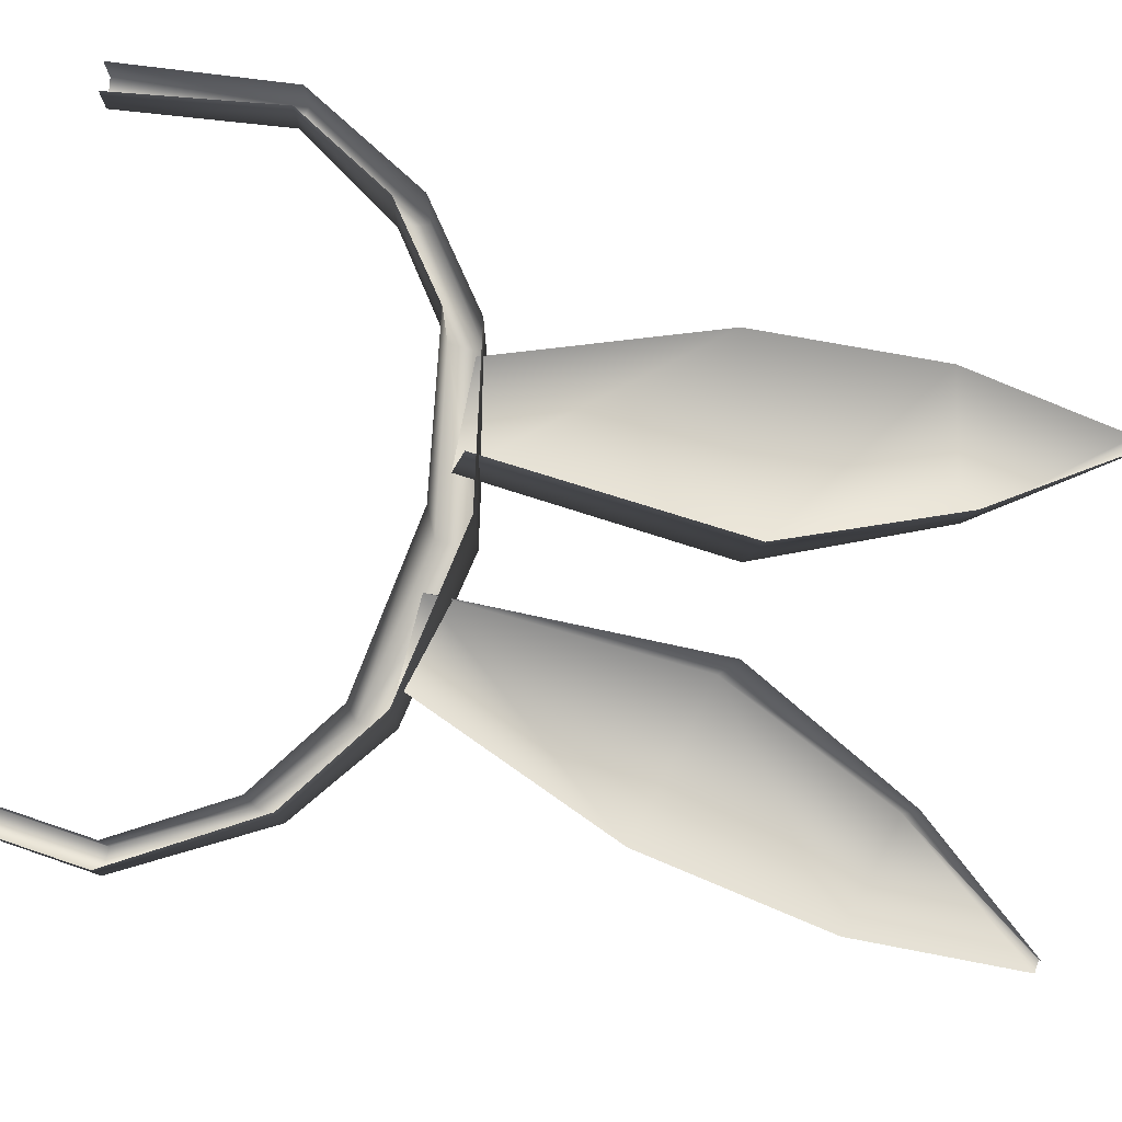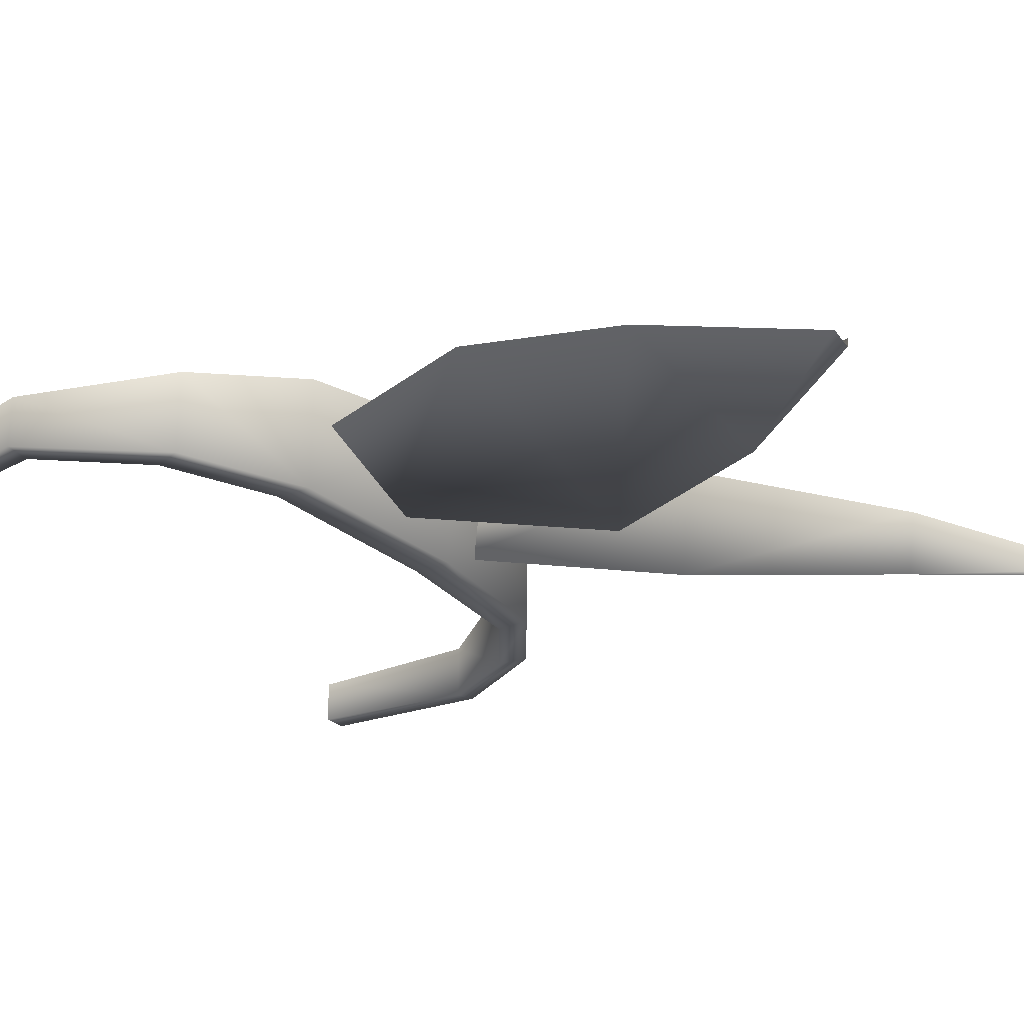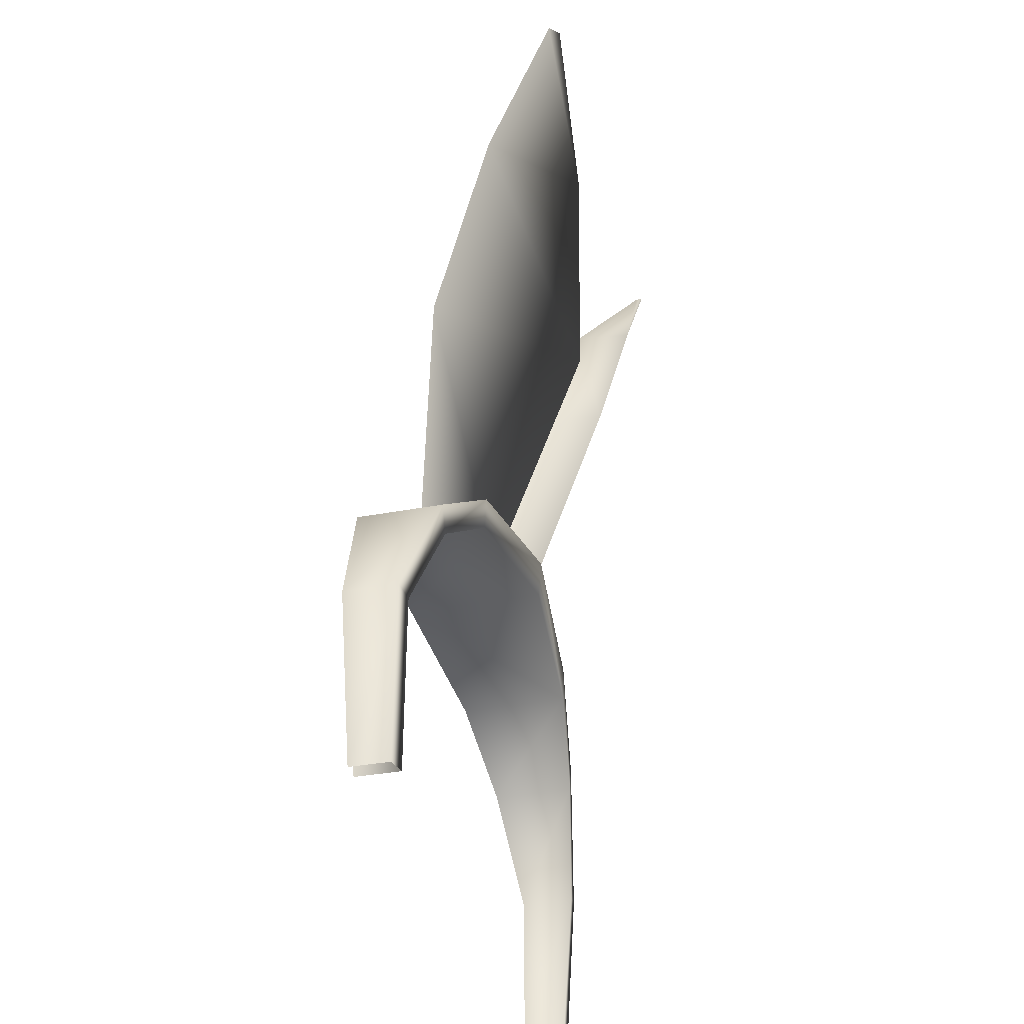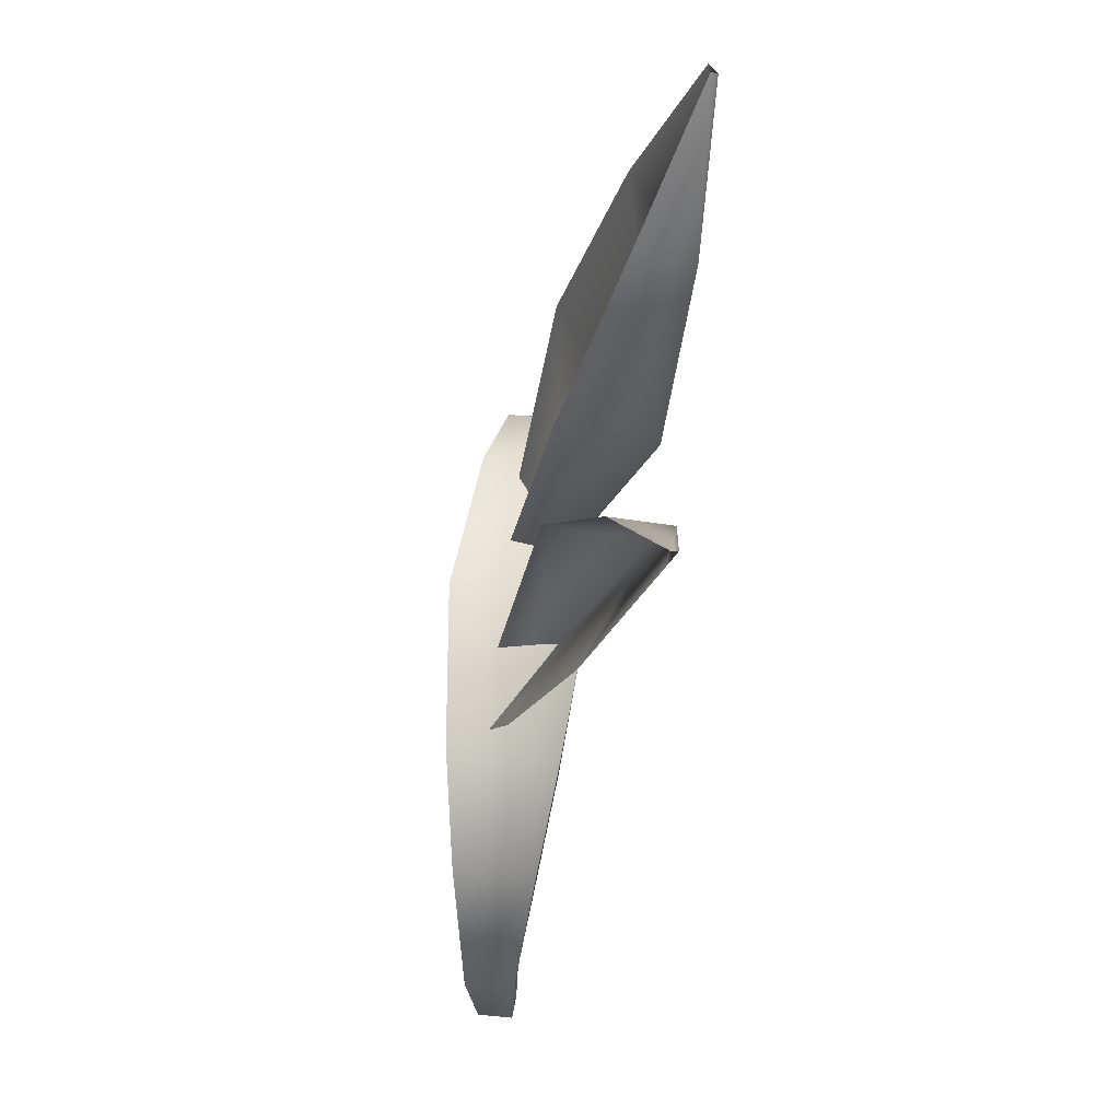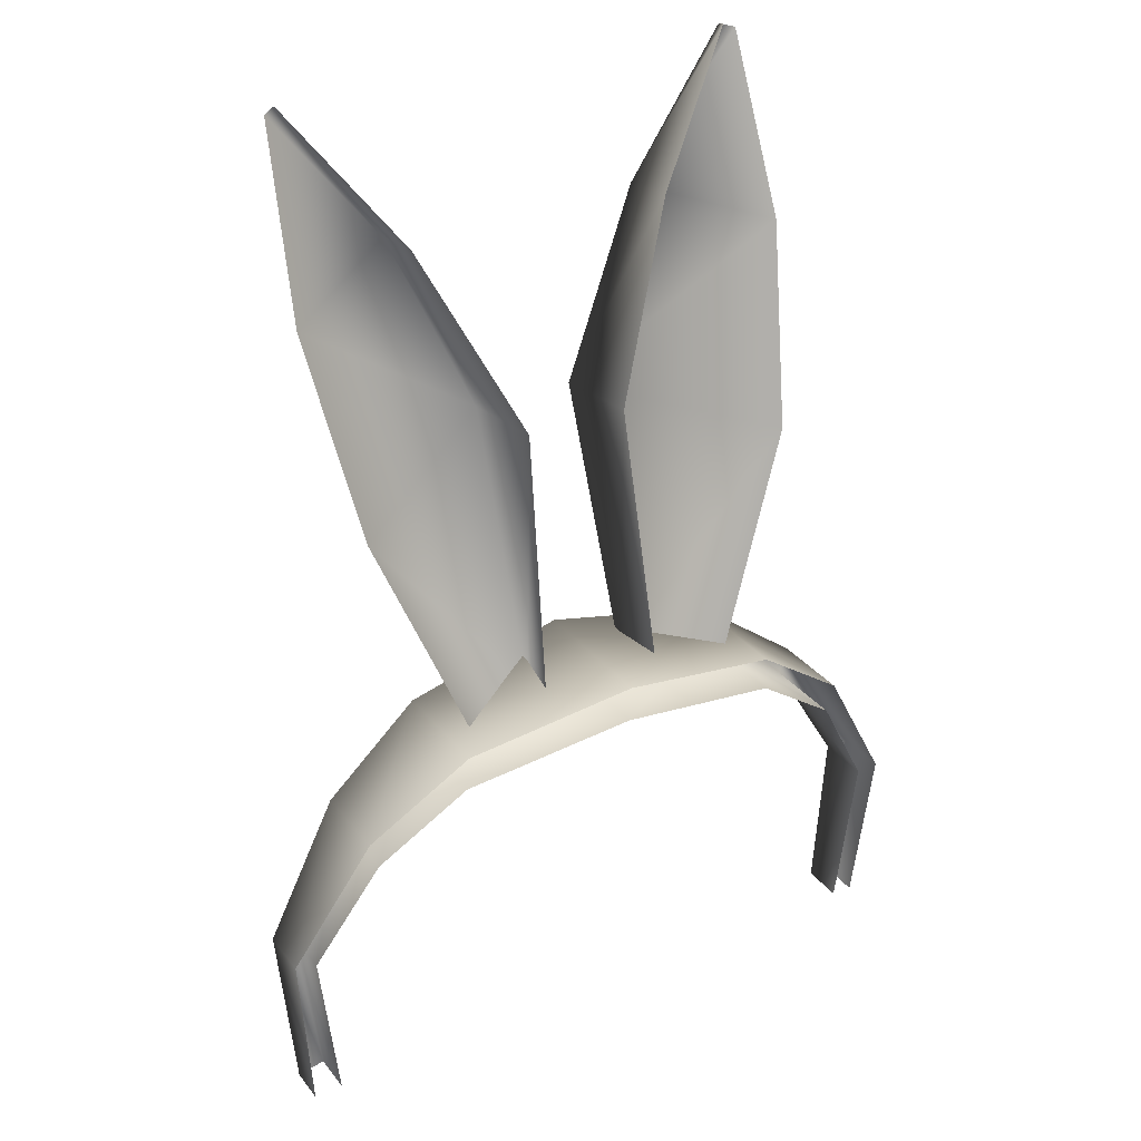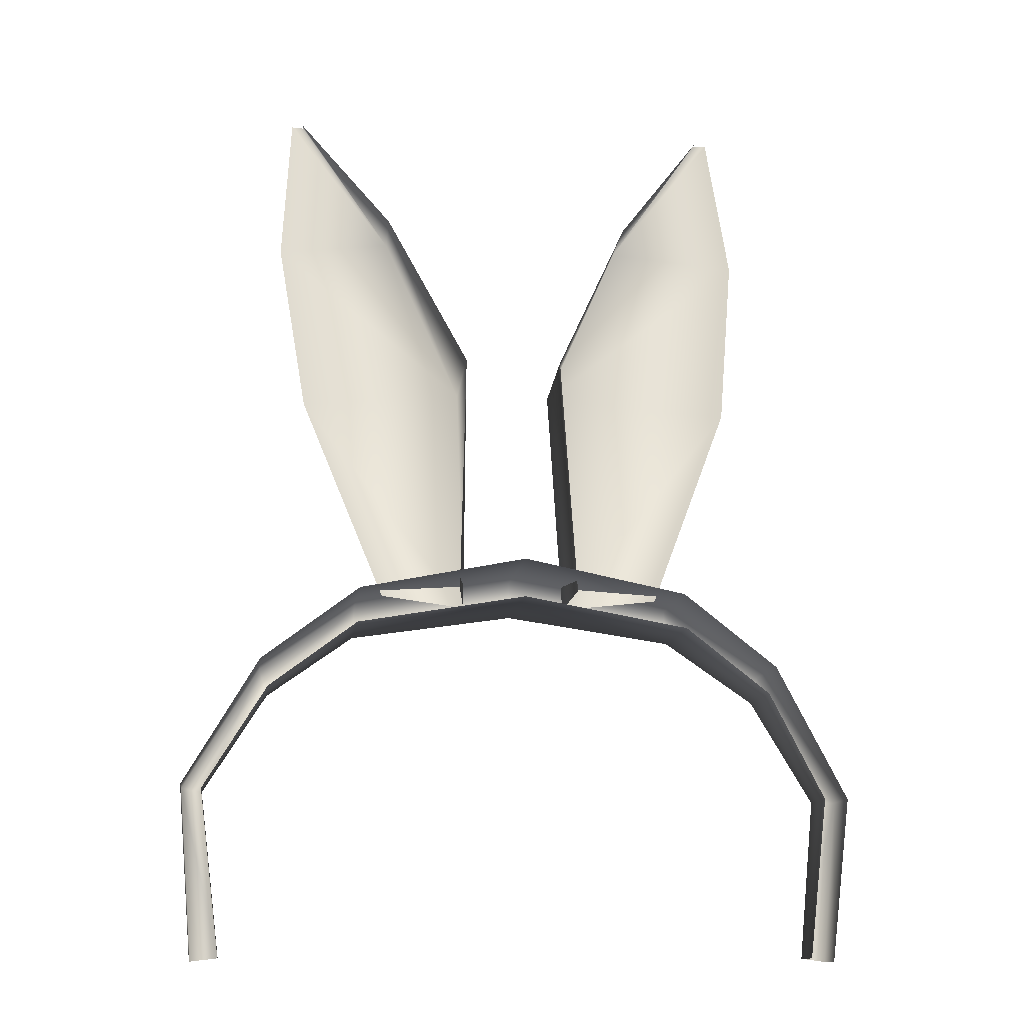
<metadata>
{"format":"obj","ext":"obj","renderer":"f3d","projection":"perspective","resolution":1024,"background":"white","views":[{"elev":78.5,"azim":102.6,"up":"+Z"},{"elev":-28.5,"azim":125.9,"up":"+Z"},{"elev":-35.4,"azim":104.2,"up":"+Y"},{"elev":62.4,"azim":95.5,"up":"+Y"},{"elev":30.2,"azim":-30.8,"up":"+Y"},{"elev":-12.1,"azim":-7.2,"up":"+Y"}]}
</metadata>
<code>
g febg_coinrush_001_clothes_03
v -0.04364 0.285 0.005058
v -0.1782 0.4504 0.01958
v -0.1135 0.2868 0.04527
v -0.04227 0.4854 -0.06946
v -0.1995 0.5982 -0.03014
v -0.1052 0.627 -0.08542
v -0.1911 0.7332 -0.08053
v -0.181 0.7354 -0.0876
v -0.04364 0.285 0.005058
v -0.05055 0.294 0.04603
v -0.04216 0.4961 0.009331
v -0.04227 0.4854 -0.06946
v -0.1061 0.6334 -0.03923
v -0.1052 0.627 -0.08542
v -0.1817 0.7362 -0.08247
v -0.181 0.7354 -0.0876
v 0.03881 0.285 0.005058
v 0.1086 0.2868 0.04527
v 0.1733 0.4504 0.01958
v 0.03745 0.4854 -0.06946
v 0.1947 0.5982 -0.03014
v 0.1004 0.627 -0.08542
v 0.1863 0.7332 -0.08053
v 0.1762 0.7354 -0.0876
v 0.03881 0.285 0.005058
v 0.03733 0.4961 0.009331
v 0.04572 0.294 0.04603
v 0.03745 0.4854 -0.06946
v 0.1013 0.6334 -0.03923
v 0.1004 0.627 -0.08542
v 0.1769 0.7362 -0.08247
v 0.1762 0.7354 -0.0876
v 0.2442 0.1277 0.01019
v 0.231 0.002596 0.04802
v 0.231 0.002596 0.01501
v 0.2442 0.1277 0.05284
v 0.1978 0.2107 -0.001065
v 0.1978 0.2107 0.0641
v 0.1291 0.2608 -0.0116
v 0.1291 0.2608 0.07464
v -0.002411 0.2819 0.0852
v -0.002411 0.2819 -0.02217
v -0.1339 0.2608 -0.0116
v -0.1339 0.2608 0.07464
v -0.2026 0.2107 0.0641
v -0.2026 0.2107 -0.001065
v -0.252 0.1316 0.05284
v -0.252 0.1316 0.01019
v -0.2358 0.002596 0.04802
v -0.2358 0.002596 0.01501
v -0.2682 0.1346 0.01155
v -0.2573 3.576e-07 0.01693
v -0.2358 0.002596 0.01501
v -0.2573 3.576e-07 0.0461
v -0.252 0.1316 0.01019
v -0.2682 0.1346 0.05148
v -0.2089 0.2322 -0.001014
v -0.2026 0.2107 -0.001065
v -0.2089 0.2322 0.06405
v -0.1323 0.2882 -0.01277
v -0.1323 0.2882 0.07581
v -0.1339 0.2608 -0.0116
v -0.002411 0.3118 0.0876
v -0.002411 0.3118 -0.02457
v -0.002411 0.2819 -0.02217
v 0.1291 0.2608 -0.0116
v 0.1275 0.2882 -0.01277
v 0.1275 0.2882 0.07581
v 0.1978 0.2107 -0.001065
v 0.2041 0.2322 0.06405
v 0.2041 0.2322 -0.001014
v 0.2442 0.1277 0.01019
v 0.2632 0.1279 0.05148
v 0.2632 0.1279 0.01155
v 0.231 0.002596 0.01501
v 0.2494 3.576e-07 0.0461
v 0.2494 3.576e-07 0.01693
g febg_coinrush_001_clothes_03_0
f 3 2 1
f 2 4 1
f 2 5 4
f 5 6 4
f 6 5 7
f 8 6 7
f 11 10 9
f 12 11 9
f 13 11 12
f 14 13 12
f 15 13 14
f 16 15 14
f 19 18 17
f 20 19 17
f 21 19 20
f 22 21 20
f 23 21 22
f 24 23 22
f 27 26 25
f 26 28 25
f 26 29 28
f 29 30 28
f 29 31 30
f 31 32 30
f 35 34 33
f 34 36 33
f 33 36 37
f 36 38 37
f 37 38 39
f 38 40 39
f 39 40 41
f 42 39 41
f 43 42 41
f 44 43 41
f 44 45 43
f 45 46 43
f 45 47 46
f 47 48 46
f 47 49 48
f 49 50 48
f 53 52 51
f 52 54 51
f 55 53 51
f 54 56 51
f 55 51 57
f 51 56 57
f 58 55 57
f 56 59 57
f 58 57 60
f 57 59 60
f 59 61 60
f 62 58 60
f 60 61 63
f 62 60 64
f 64 60 63
f 65 62 64
f 66 65 64
f 67 64 63
f 67 66 64
f 68 67 63
f 69 66 67
f 68 70 67
f 71 69 67
f 70 71 67
f 72 69 71
f 70 73 71
f 74 72 71
f 73 74 71
f 75 72 74
f 73 76 74
f 77 75 74
f 76 77 74

</code>
